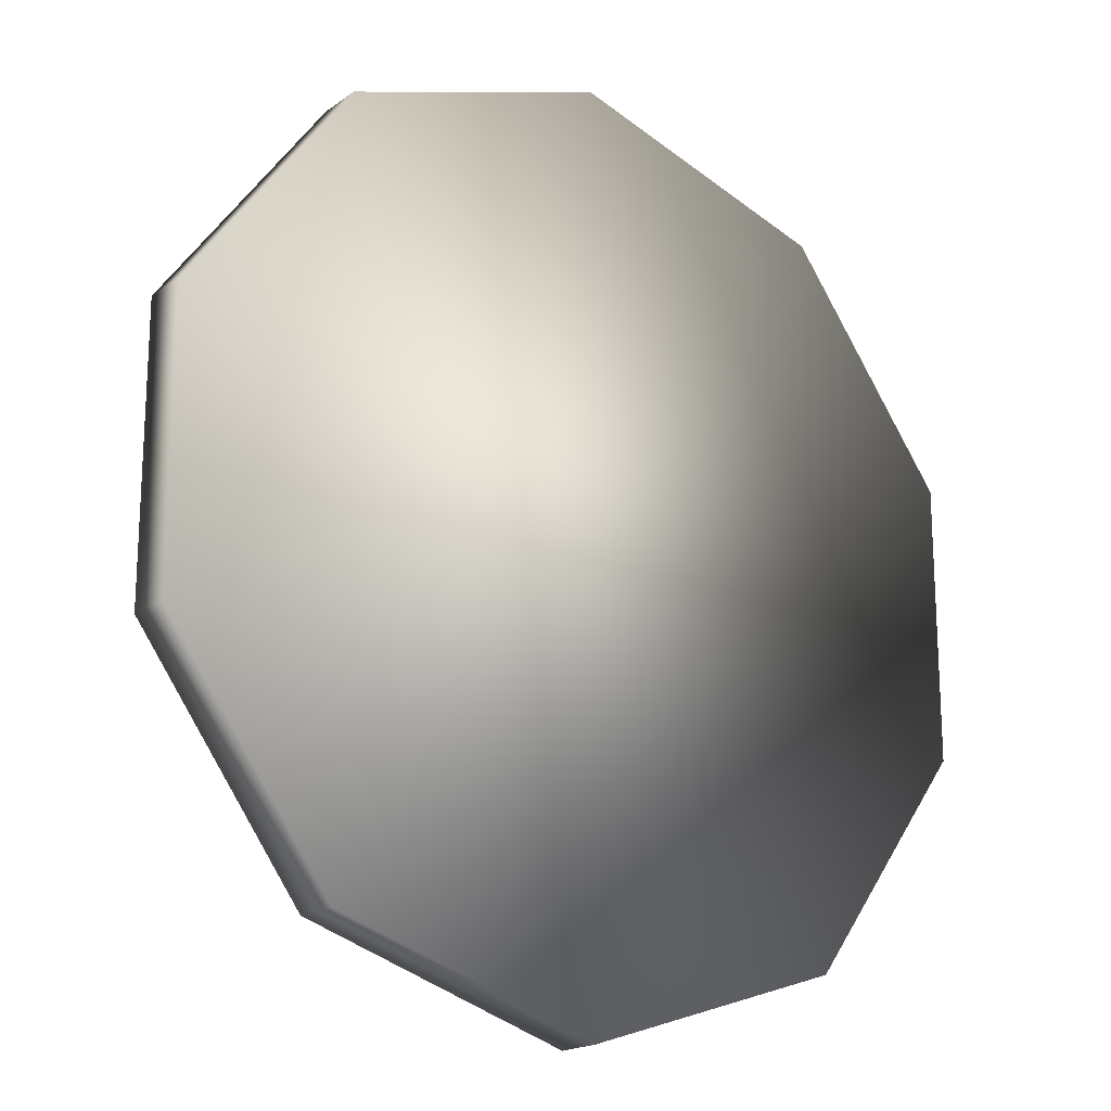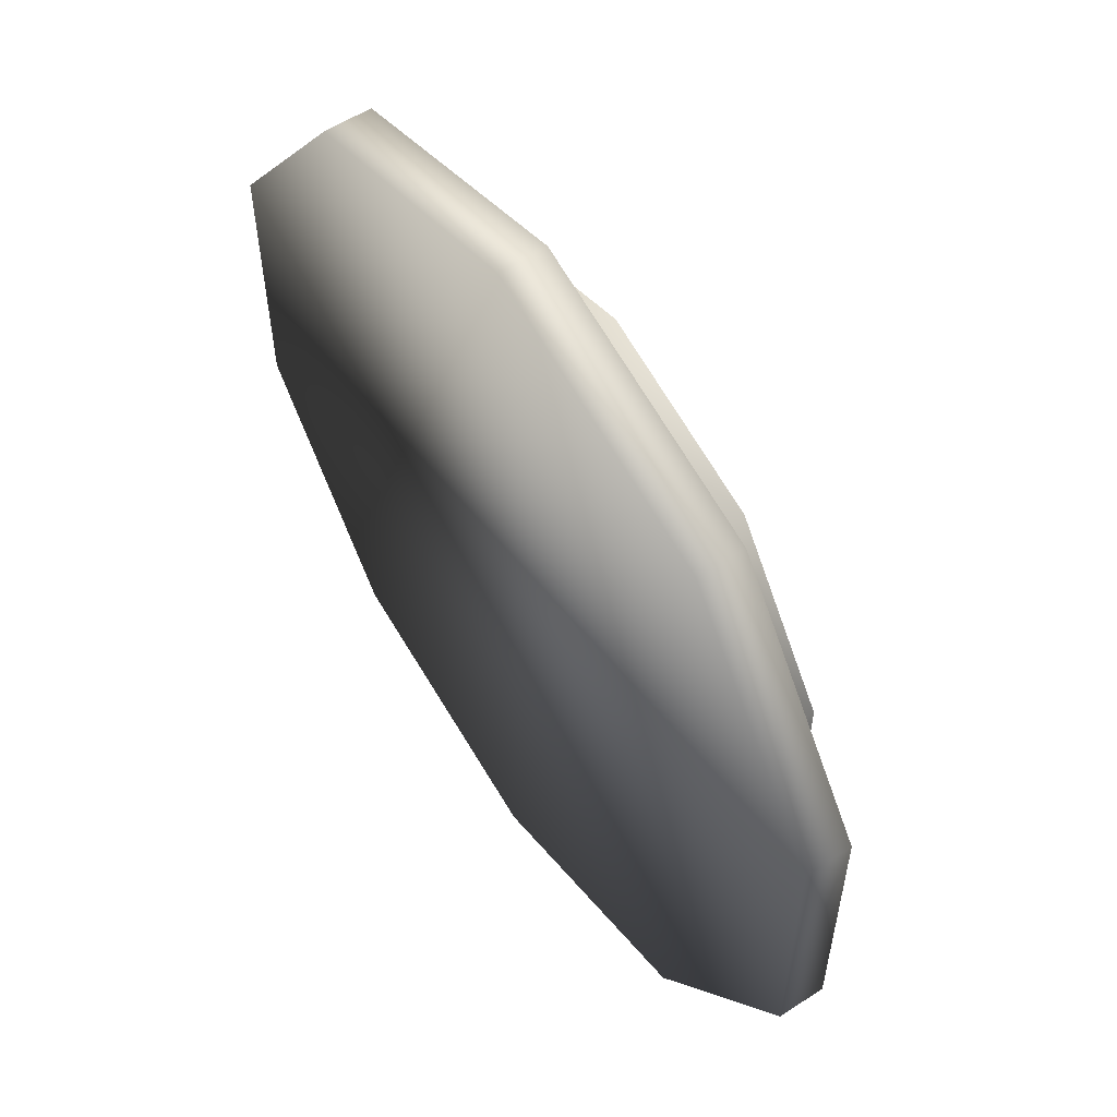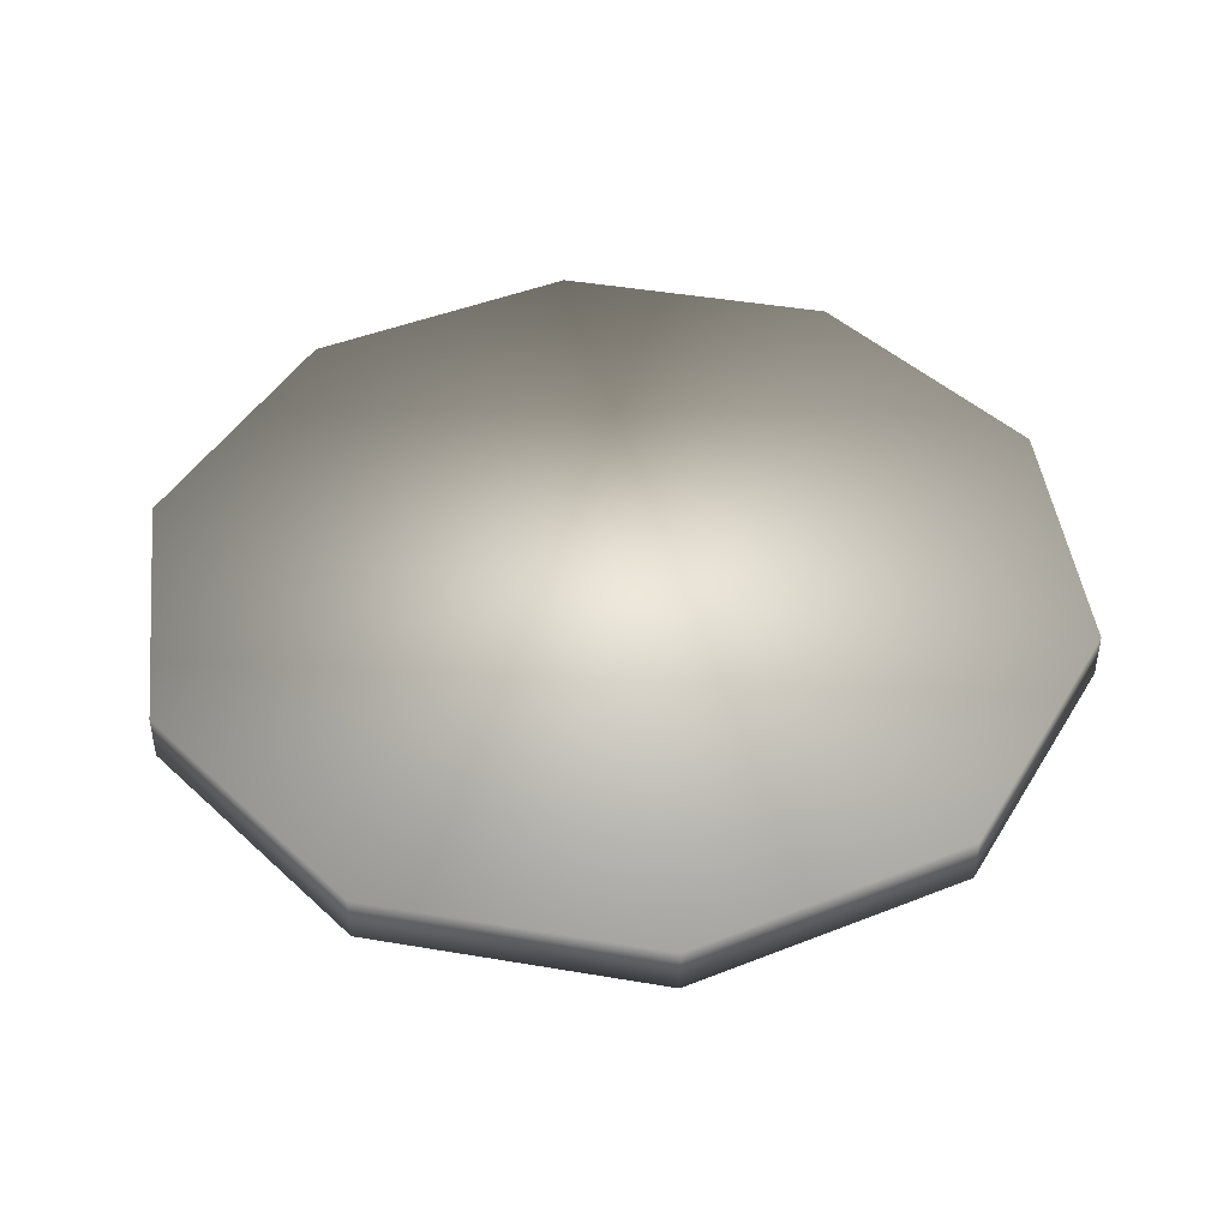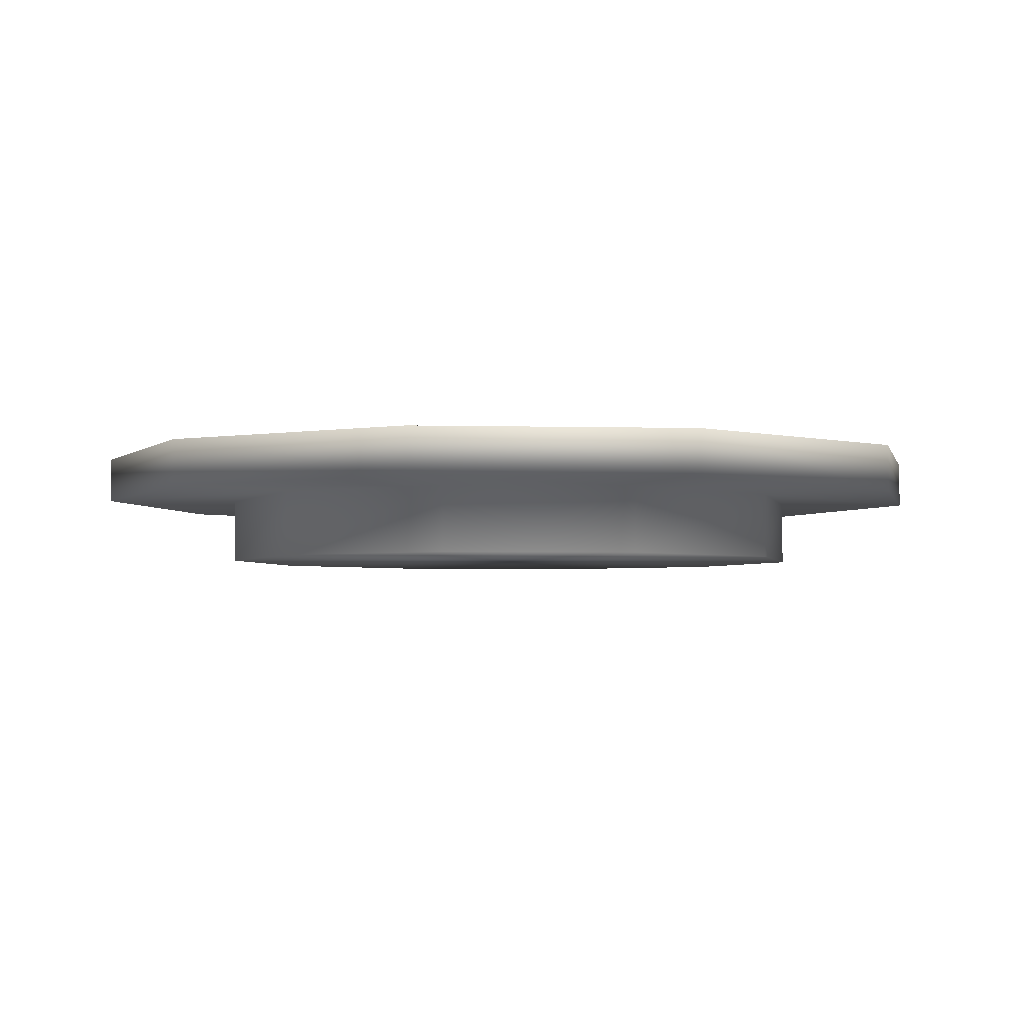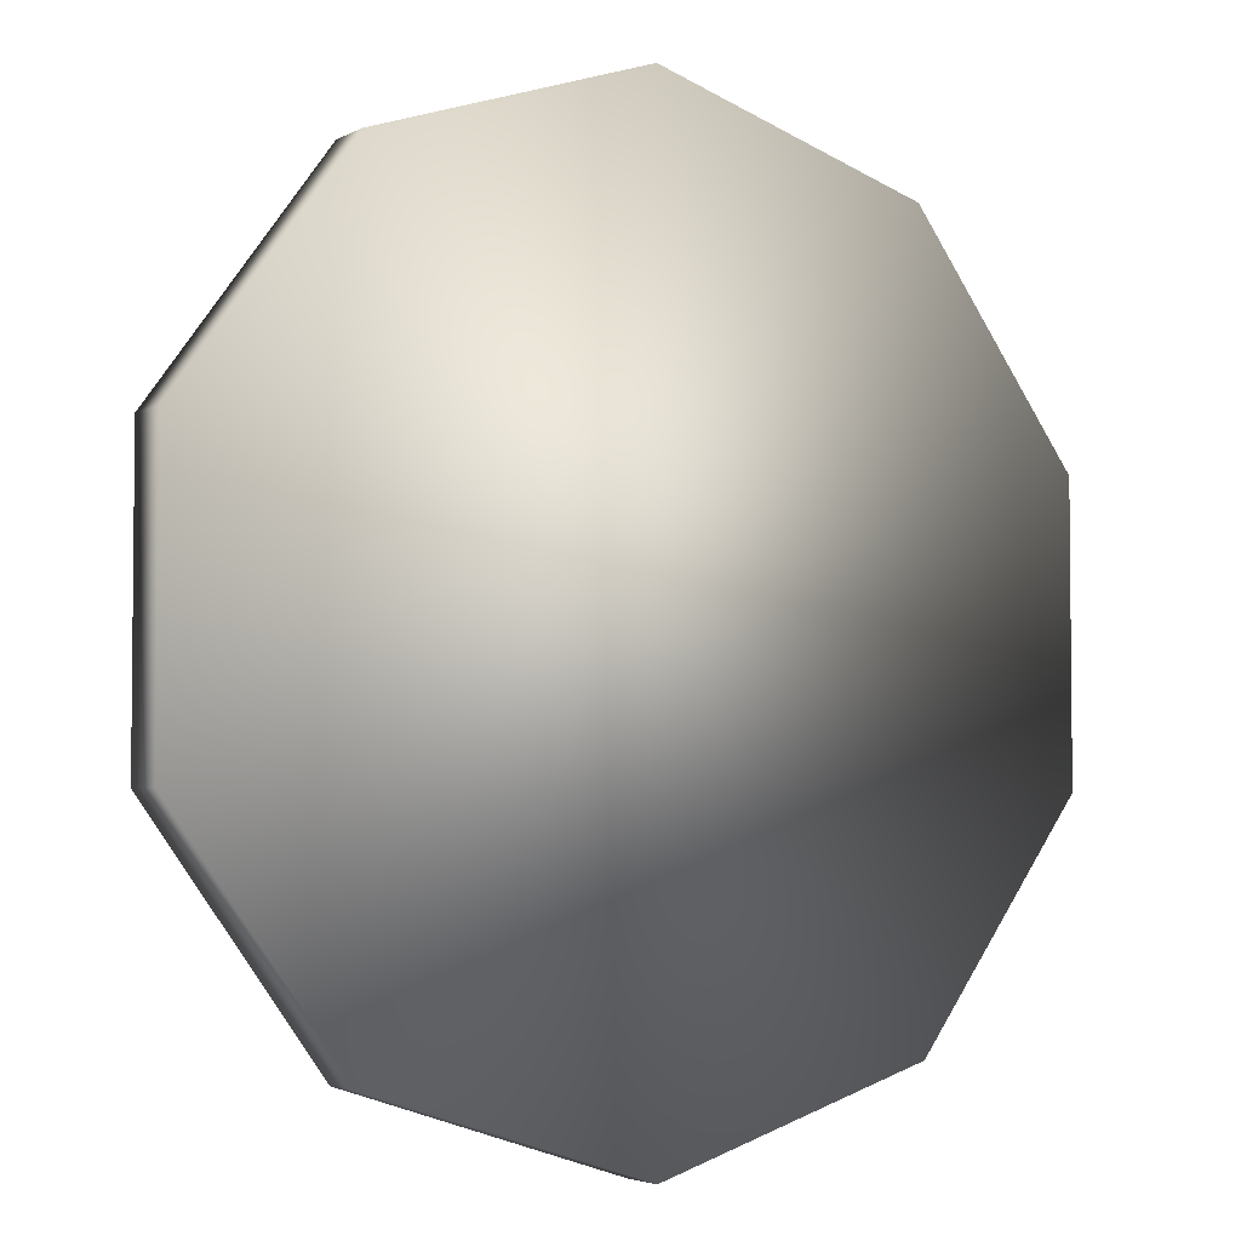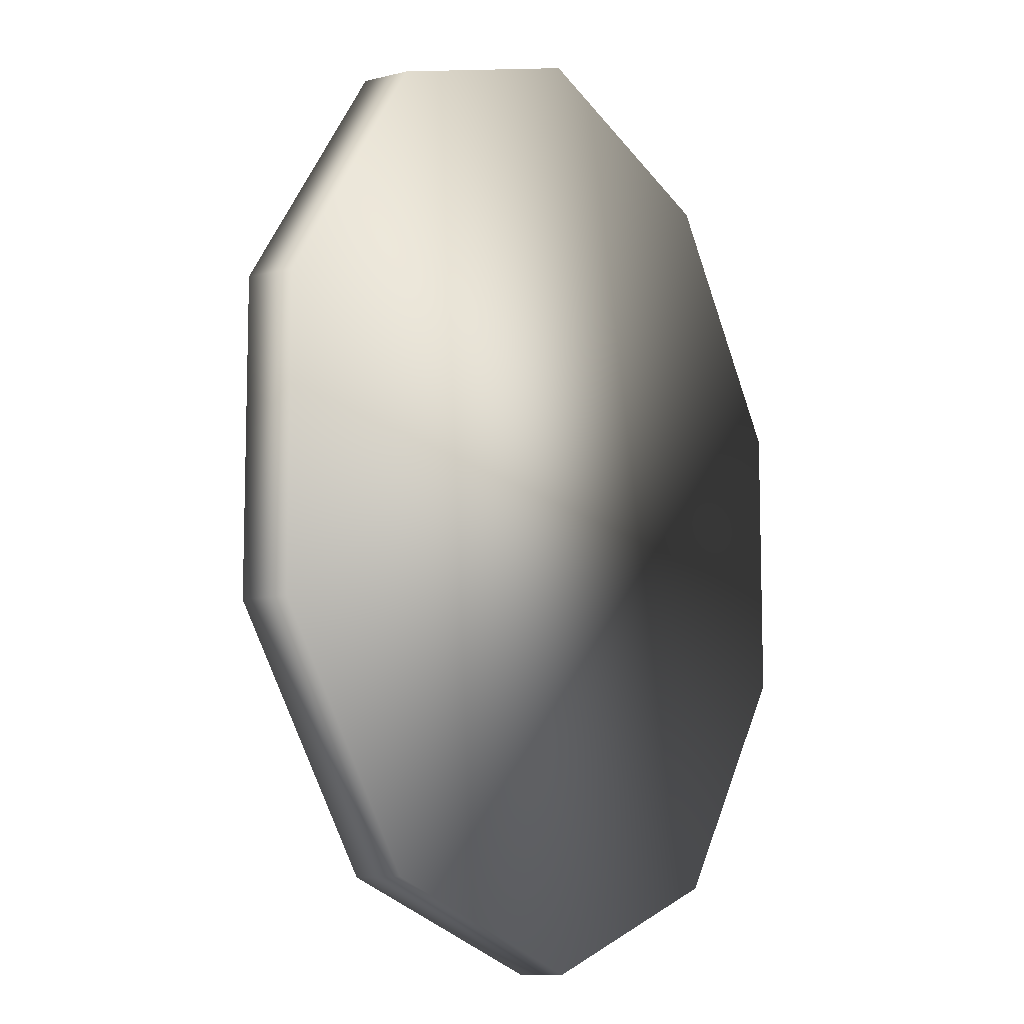
<metadata>
{"format":"obj","ext":"obj","renderer":"f3d","projection":"perspective","resolution":1024,"background":"white","views":[{"elev":-18.8,"azim":143.3,"up":"+Z"},{"elev":57.3,"azim":-124.1,"up":"+Z"},{"elev":44.5,"azim":101.2,"up":"+Y"},{"elev":-3.2,"azim":-59.3,"up":"+Y"},{"elev":-3.8,"azim":148.6,"up":"+Z"},{"elev":-10.1,"azim":122.9,"up":"+Z"}]}
</metadata>
<code>
o Cylinder
v 0 0.01958 -5
v 0 1.079 -5
v 2.939 0.01958 -4.045
v 2.939 1.079 -4.045
v 4.755 0.01958 -1.545
v 4.755 1.079 -1.545
v 4.755 0.01958 1.545
v 4.755 1.079 1.545
v 2.939 0.01958 4.045
v 2.939 1.079 4.045
v -0 0.01958 5
v -0 1.079 5
v -2.939 0.01958 4.045
v -2.939 1.079 4.045
v -4.755 0.01958 1.545
v -4.755 1.079 1.545
v -4.755 0.01958 -1.545
v -4.755 1.079 -1.545
v -2.939 0.01958 -4.045
v -2.939 1.079 -4.045
v -0 1.079 -7.211
v 4.239 1.079 -5.834
v 6.858 1.079 -2.228
v 6.858 1.079 2.228
v 4.239 1.079 5.834
v -1e-06 1.079 7.211
v -4.239 1.079 5.834
v -6.858 1.079 2.228
v -6.858 1.079 -2.228
v -4.239 1.079 -5.834
v 4.239 1.821 -5.834
v -0 1.821 -7.211
v 6.858 1.821 -2.228
v 6.858 1.821 2.228
v 4.239 1.821 5.834
v -1e-06 1.821 7.211
v -4.239 1.821 5.834
v -6.858 1.821 2.228
v -6.858 1.821 -2.228
v -4.239 1.821 -5.834
f 2 3 1
f 4 5 3
f 6 7 5
f 8 9 7
f 10 11 9
f 12 13 11
f 14 15 13
f 16 17 15
f 18 19 17
f 20 1 19
f 3 7 15
f 14 28 16
f 16 29 18
f 18 30 20
f 20 21 2
f 6 22 23
f 6 24 8
f 2 22 4
f 8 25 10
f 12 25 26
f 12 27 14
f 26 37 27
f 39 35 33
f 25 36 26
f 24 35 25
f 21 31 22
f 23 34 24
f 22 33 23
f 30 32 21
f 29 40 30
f 28 39 29
f 27 38 28
f 2 4 3
f 4 6 5
f 6 8 7
f 8 10 9
f 10 12 11
f 12 14 13
f 14 16 15
f 16 18 17
f 18 20 19
f 20 2 1
f 19 1 3
f 3 5 7
f 7 9 15
f 9 11 15
f 11 13 15
f 15 17 19
f 19 3 15
f 14 27 28
f 16 28 29
f 18 29 30
f 20 30 21
f 6 4 22
f 6 23 24
f 2 21 22
f 8 24 25
f 12 10 25
f 12 26 27
f 26 36 37
f 33 31 39
f 31 32 39
f 32 40 39
f 39 38 37
f 37 36 39
f 36 35 39
f 35 34 33
f 25 35 36
f 24 34 35
f 21 32 31
f 23 33 34
f 22 31 33
f 30 40 32
f 29 39 40
f 28 38 39
f 27 37 38

</code>
